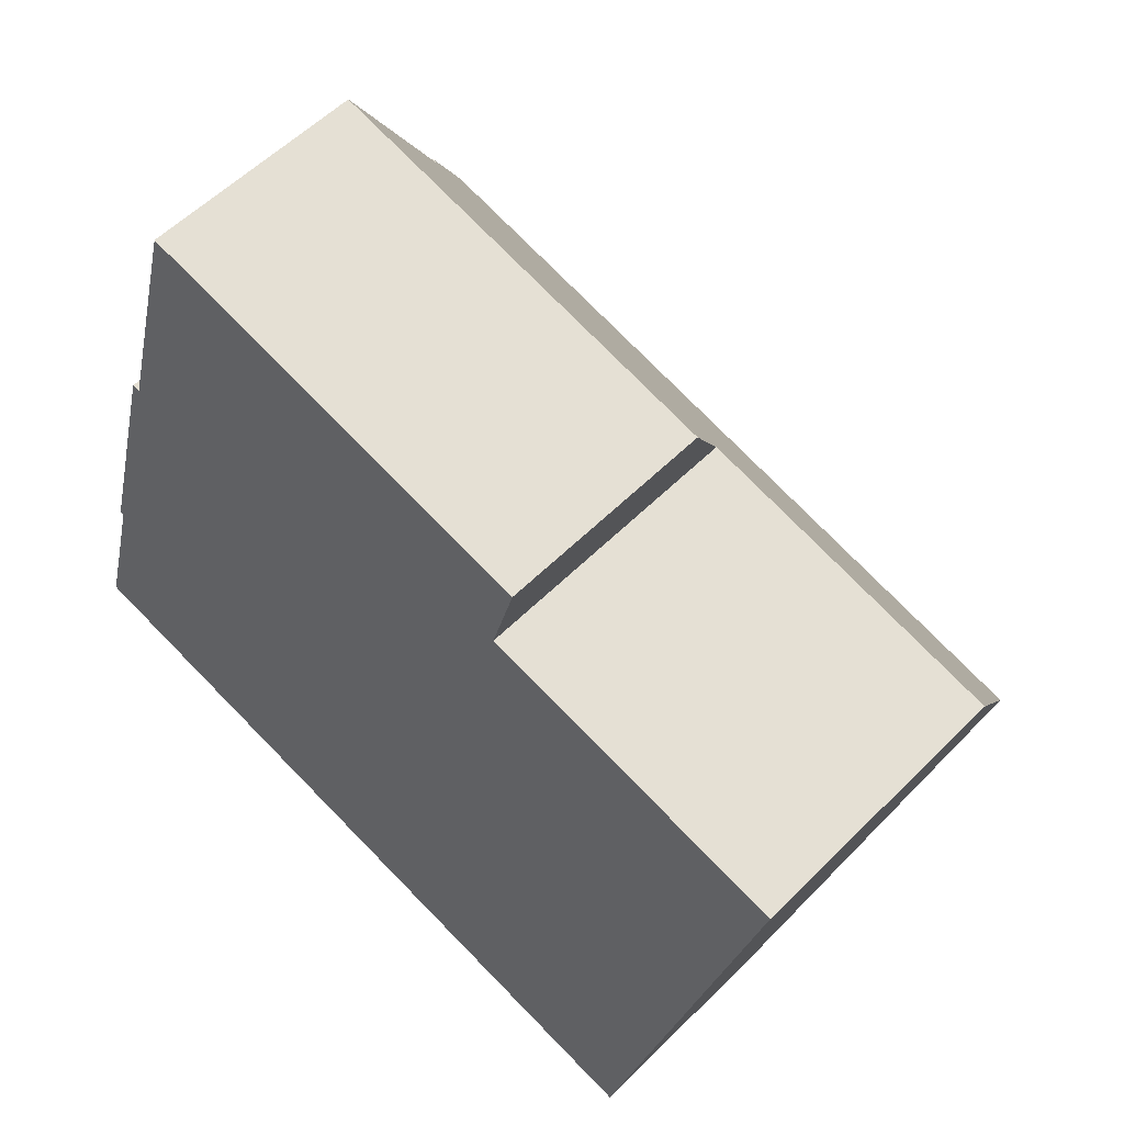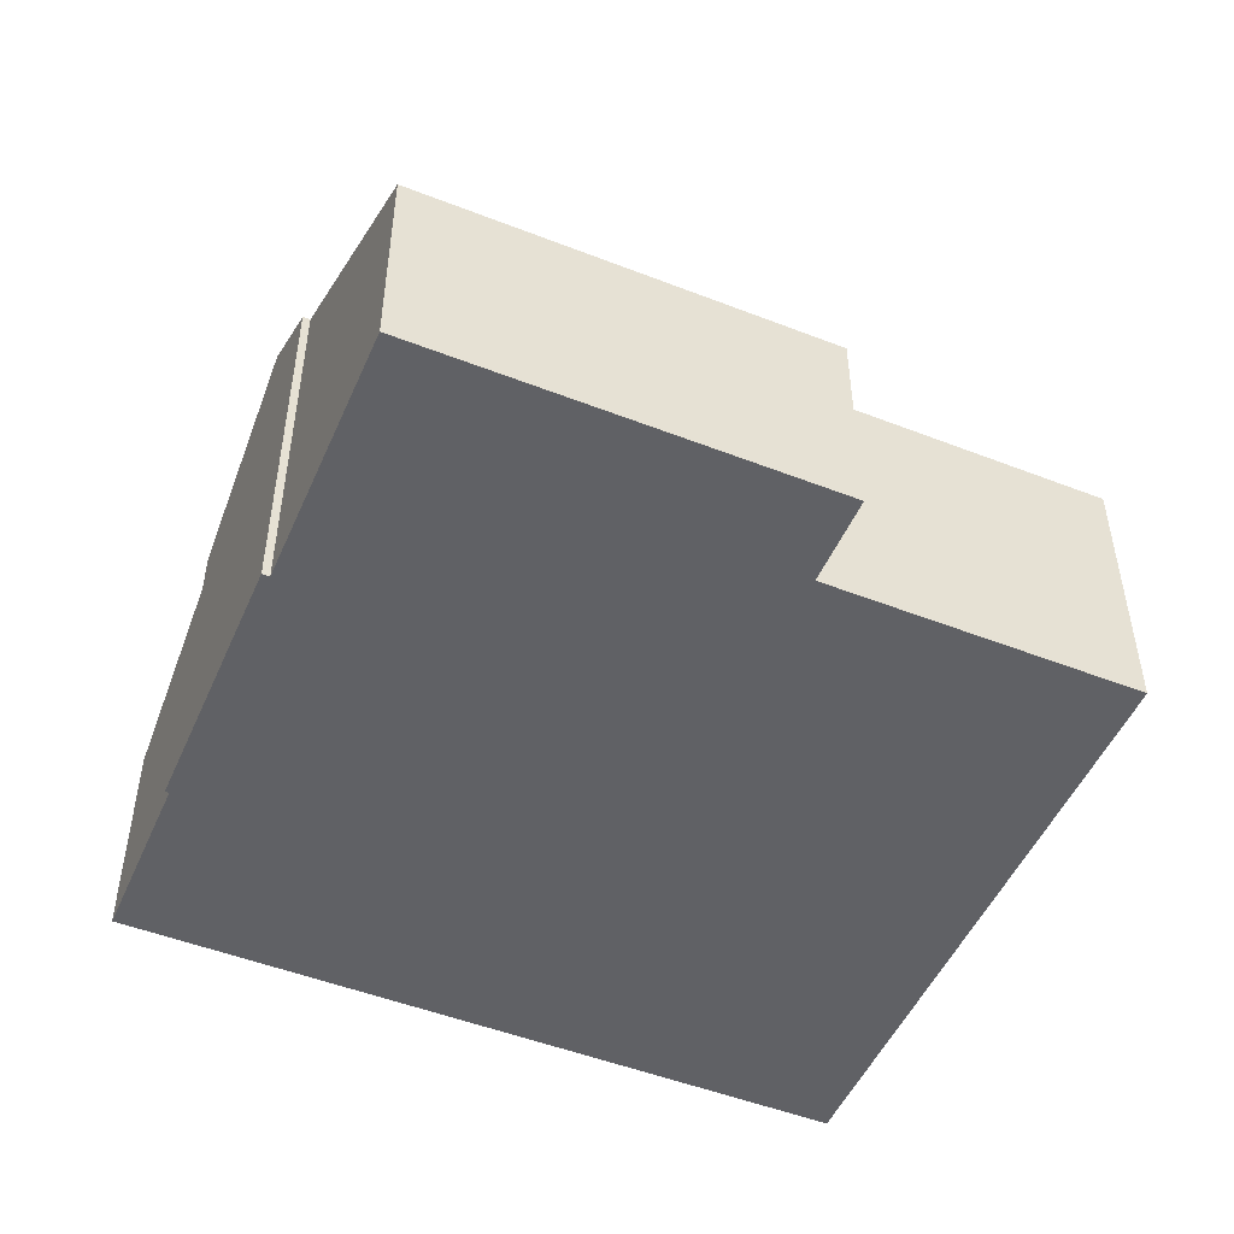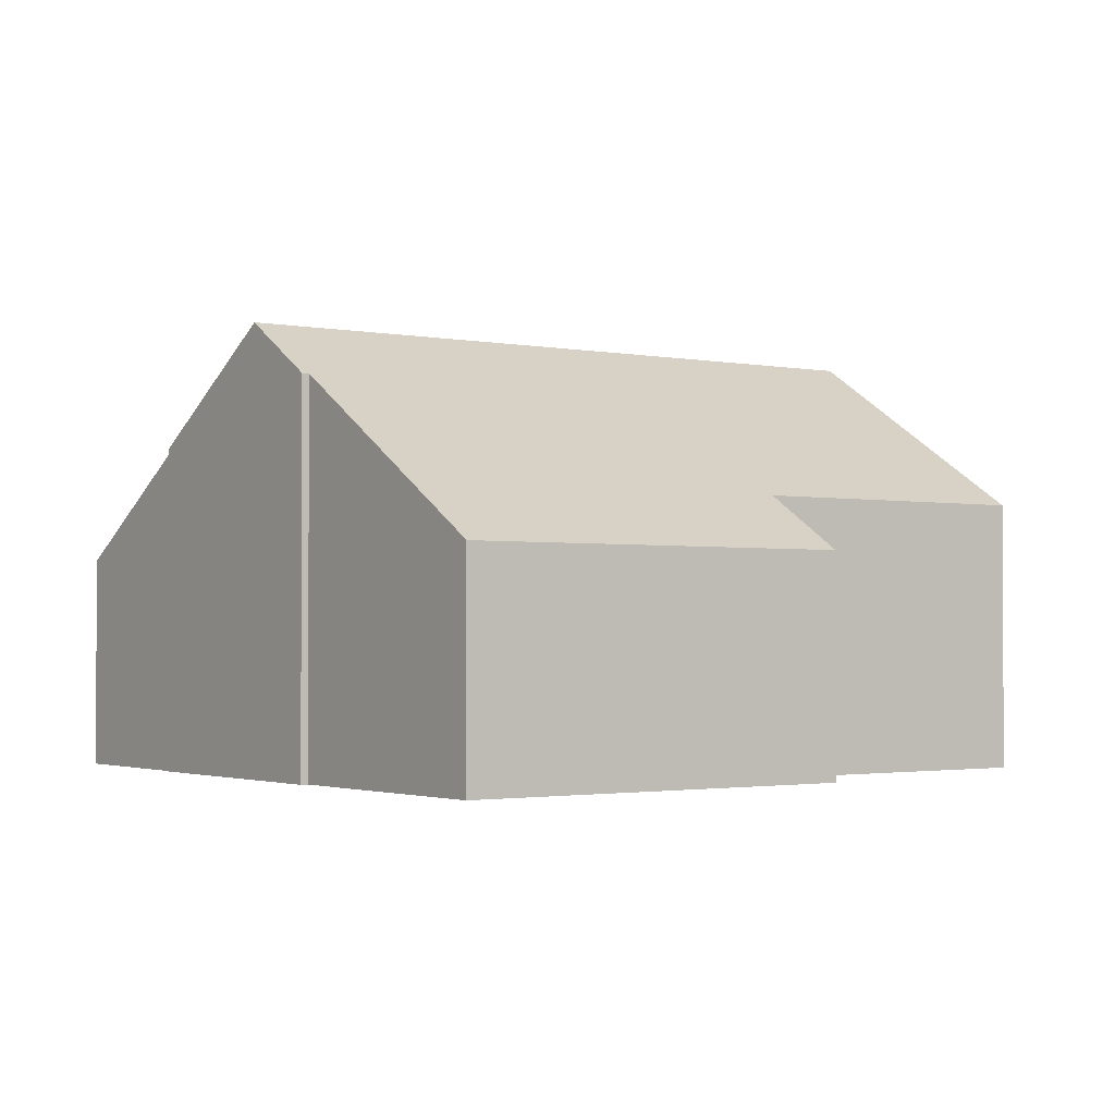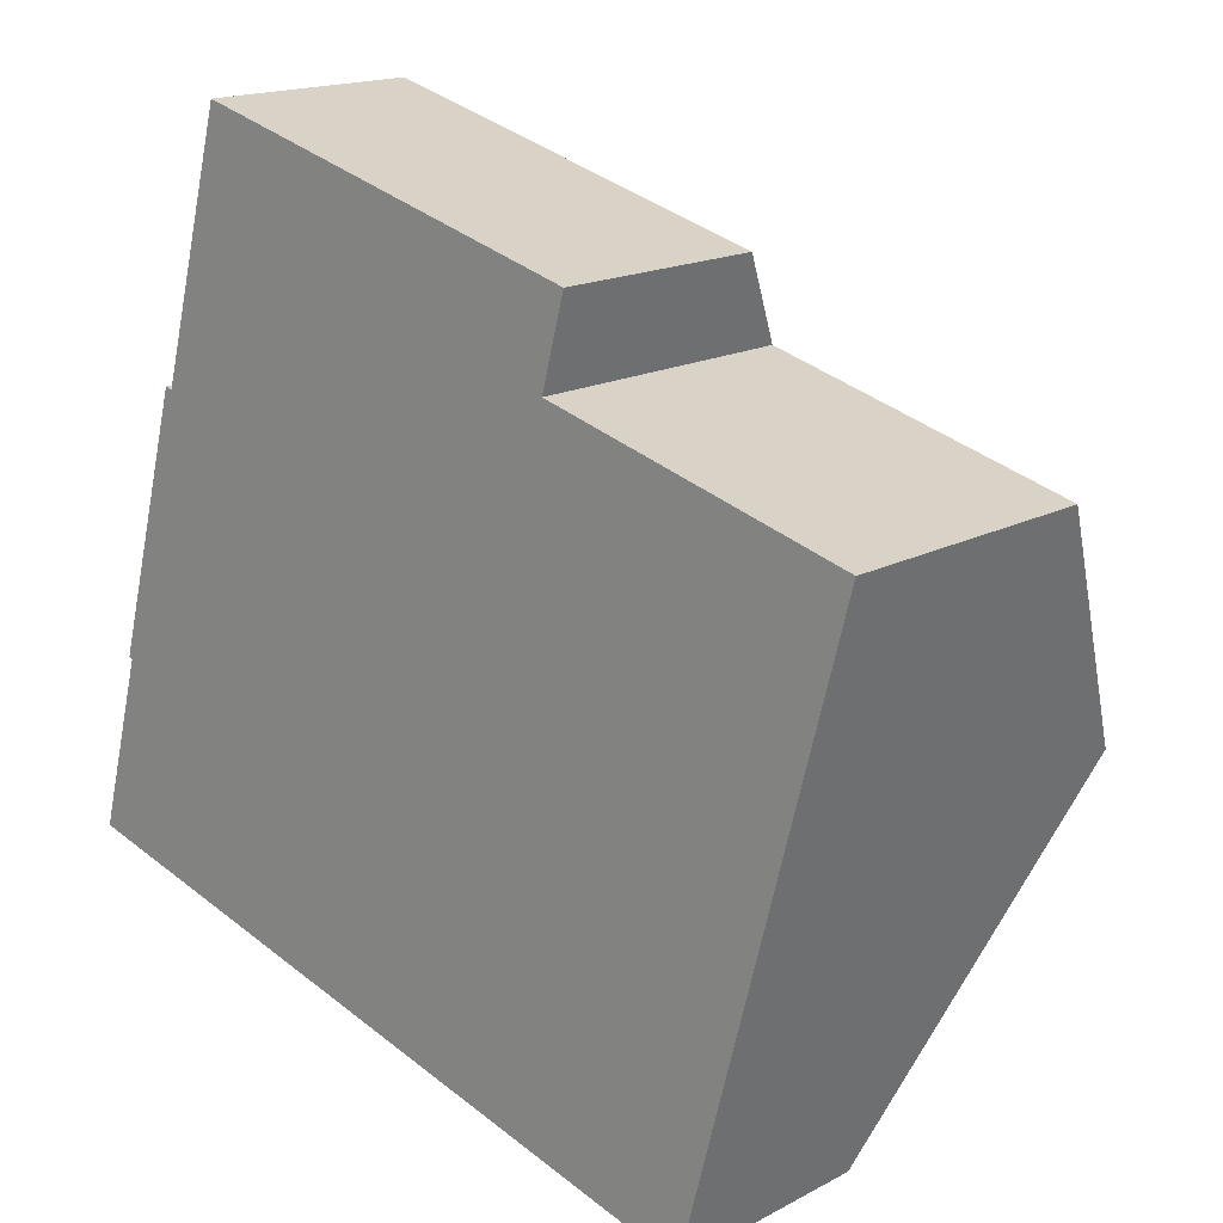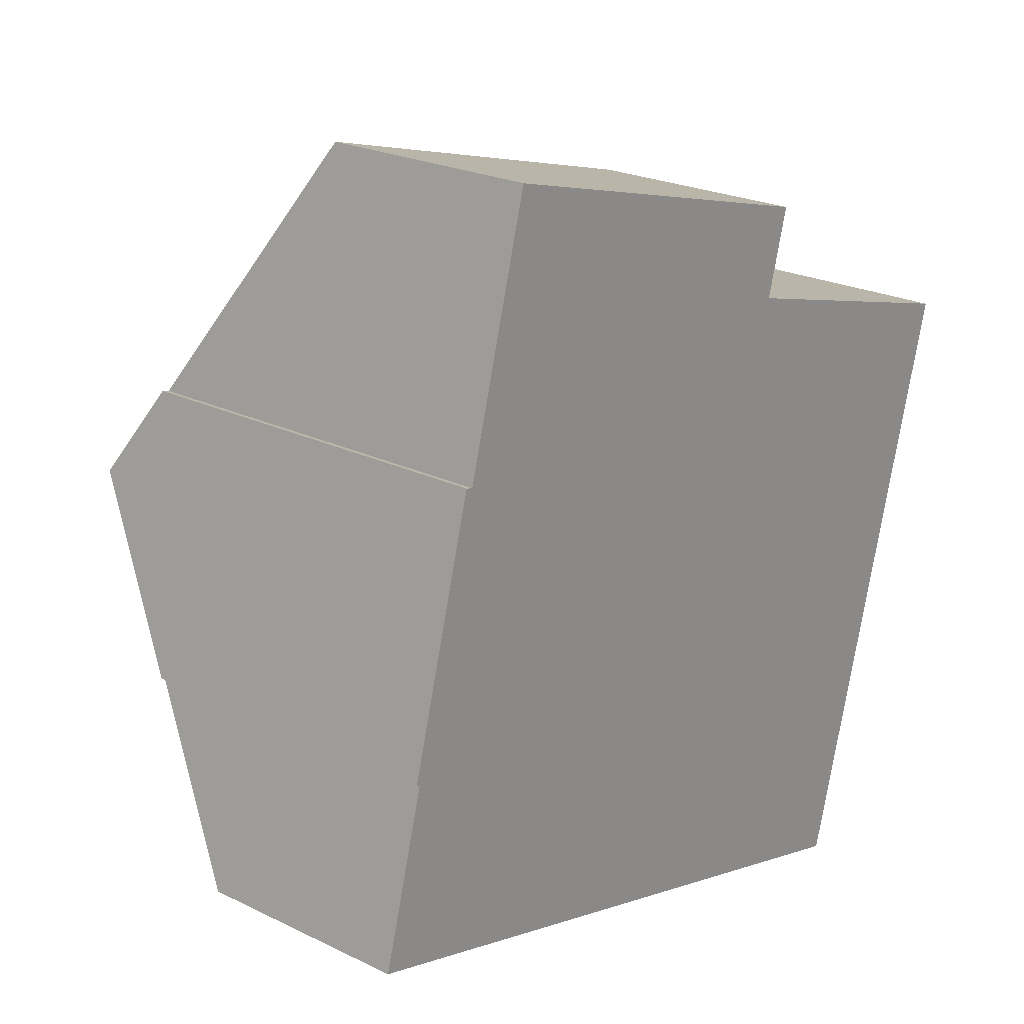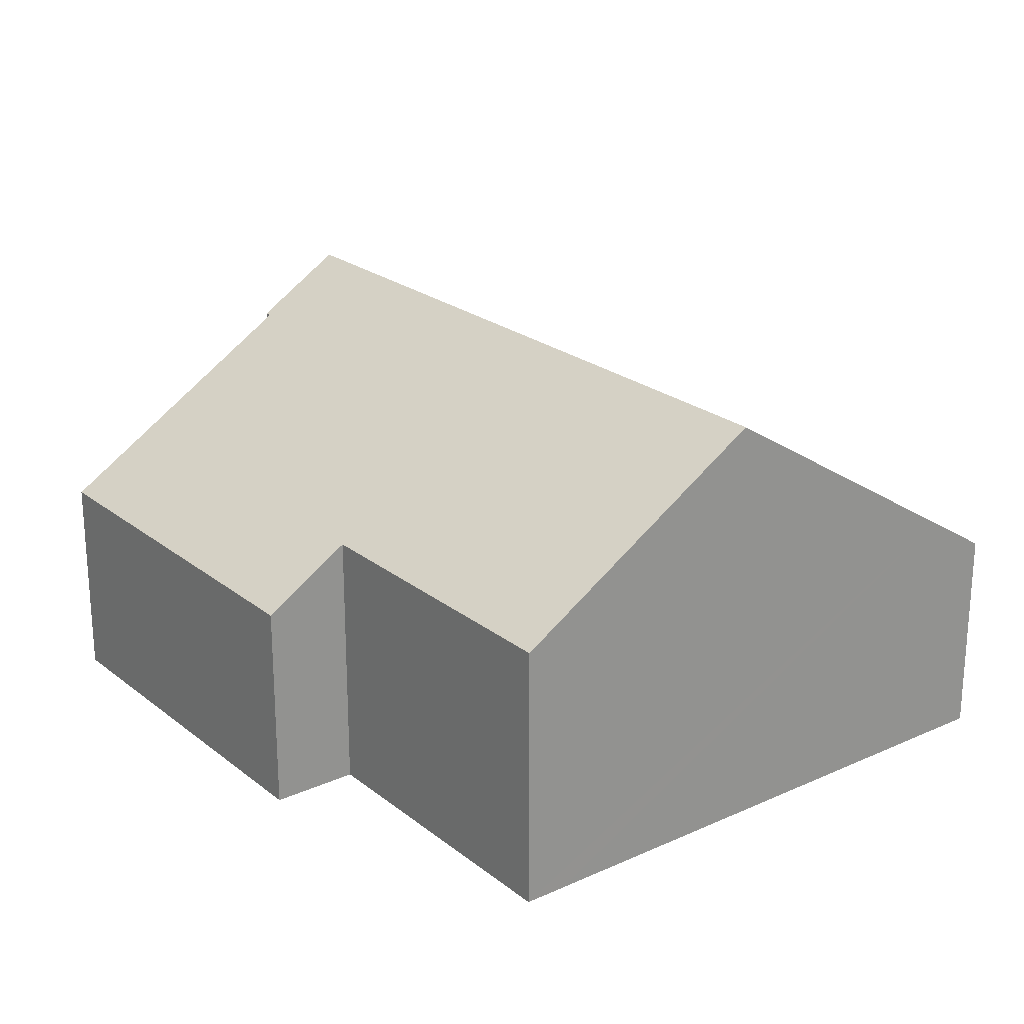
<metadata>
{"format":"obj","ext":"obj","renderer":"f3d","projection":"perspective","resolution":1024,"background":"white","views":[{"elev":55.1,"azim":43.5,"up":"+Z"},{"elev":-50.0,"azim":-8.2,"up":"+Y"},{"elev":-1.8,"azim":-20.7,"up":"+Y"},{"elev":16.6,"azim":42.8,"up":"+Z"},{"elev":22.9,"azim":-50.2,"up":"+Z"},{"elev":23.1,"azim":67.6,"up":"+Y"}]}
</metadata>
<code>
v  18.07 6.297 7.743
v  11.89 5.74 10.34
v  18.31 5.74 8.614
v  16.85 9.19 3.216
v  1.86 9.19 7.248
v  2.516 7.997 9.073
v  3.957 4.572 14.43
v  2.362 7.998 9.114
v  12.39 4.572 12.16
v  0 4.572 2.8e-16
v  15.29 5.483 -2.584
v  14.91 4.572 -4.009
v  0.972 6.882 3.614
v  0.889 6.882 3.636
v  0.889 -2.226e-16 3.636
v  2.362 -5.581e-16 9.114
v  1.86 -4.438e-16 7.248
v  2.516 -5.556e-16 9.073
v  3.957 -8.837e-16 14.43
v  0.972 -2.213e-16 3.614
v  0 0 0
v  12.39 -7.449e-16 12.16
v  11.89 -6.33e-16 10.34
v  18.31 -5.275e-16 8.614
v  18.07 -4.741e-16 7.743
v  16.85 -1.969e-16 3.216
v  15.29 1.582e-16 -2.584
v  14.91 2.455e-16 -4.009
g defaultobject
f 1 2 3
f 2 1 4
f 2 4 5
f 2 5 6
f 2 6 7
f 6 5 8
f 7 9 2
f 10 11 12
f 11 10 4
f 4 10 13
f 4 13 5
f 5 13 14
f 14 8 5
f 8 14 15
f 8 15 16
f 16 15 17
f 18 7 6
f 7 18 19
f 10 20 13
f 20 10 21
f 16 6 8
f 6 16 18
f 19 9 7
f 9 19 22
f 23 3 2
f 3 23 24
f 9 23 2
f 23 9 22
f 24 1 3
f 1 24 4
f 4 24 11
f 11 24 25
f 11 25 26
f 11 26 27
f 11 27 12
f 12 27 28
f 28 10 12
f 10 28 21
f 20 14 13
f 14 20 15
f 15 20 17
f 19 23 22
f 23 19 27
f 27 19 28
f 28 19 18
f 28 18 21
f 21 18 20
f 20 18 16
f 20 16 17
f 23 25 24
f 25 23 26
f 26 23 27

</code>
